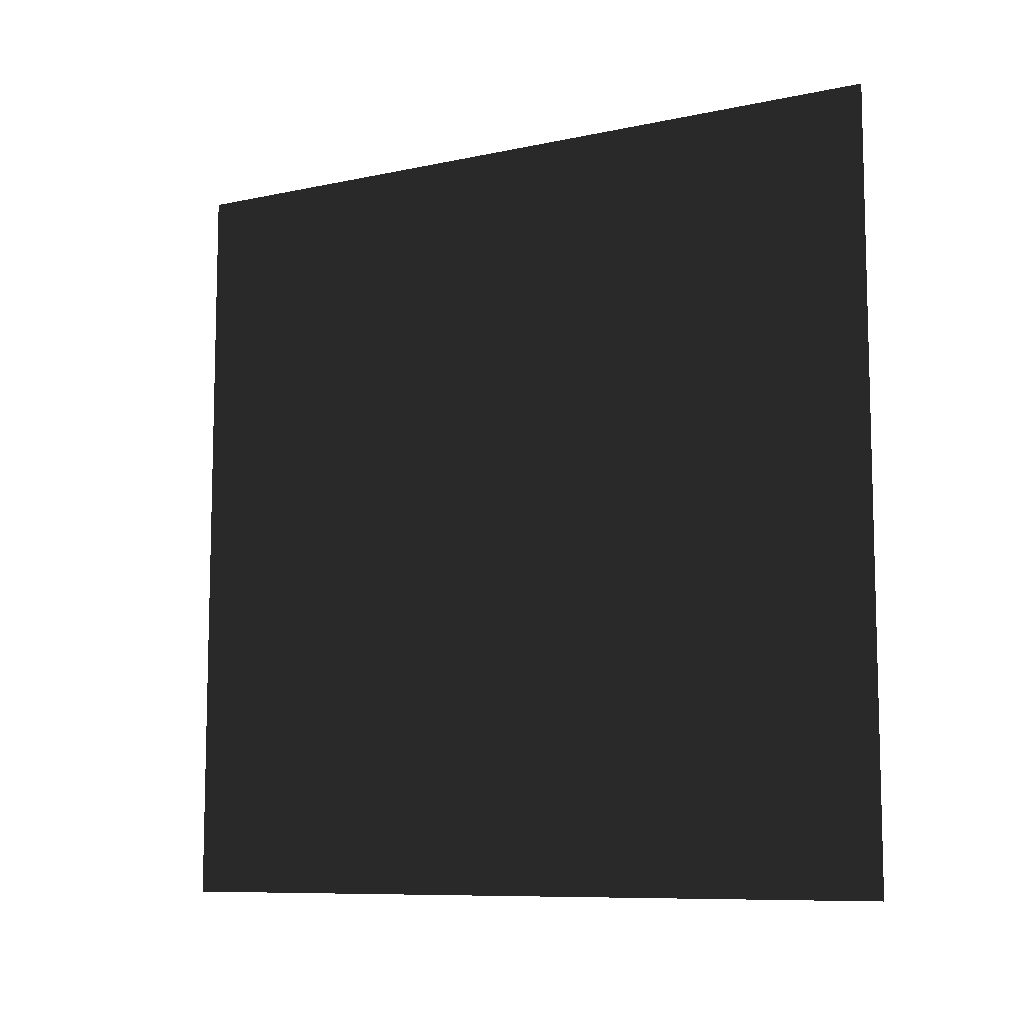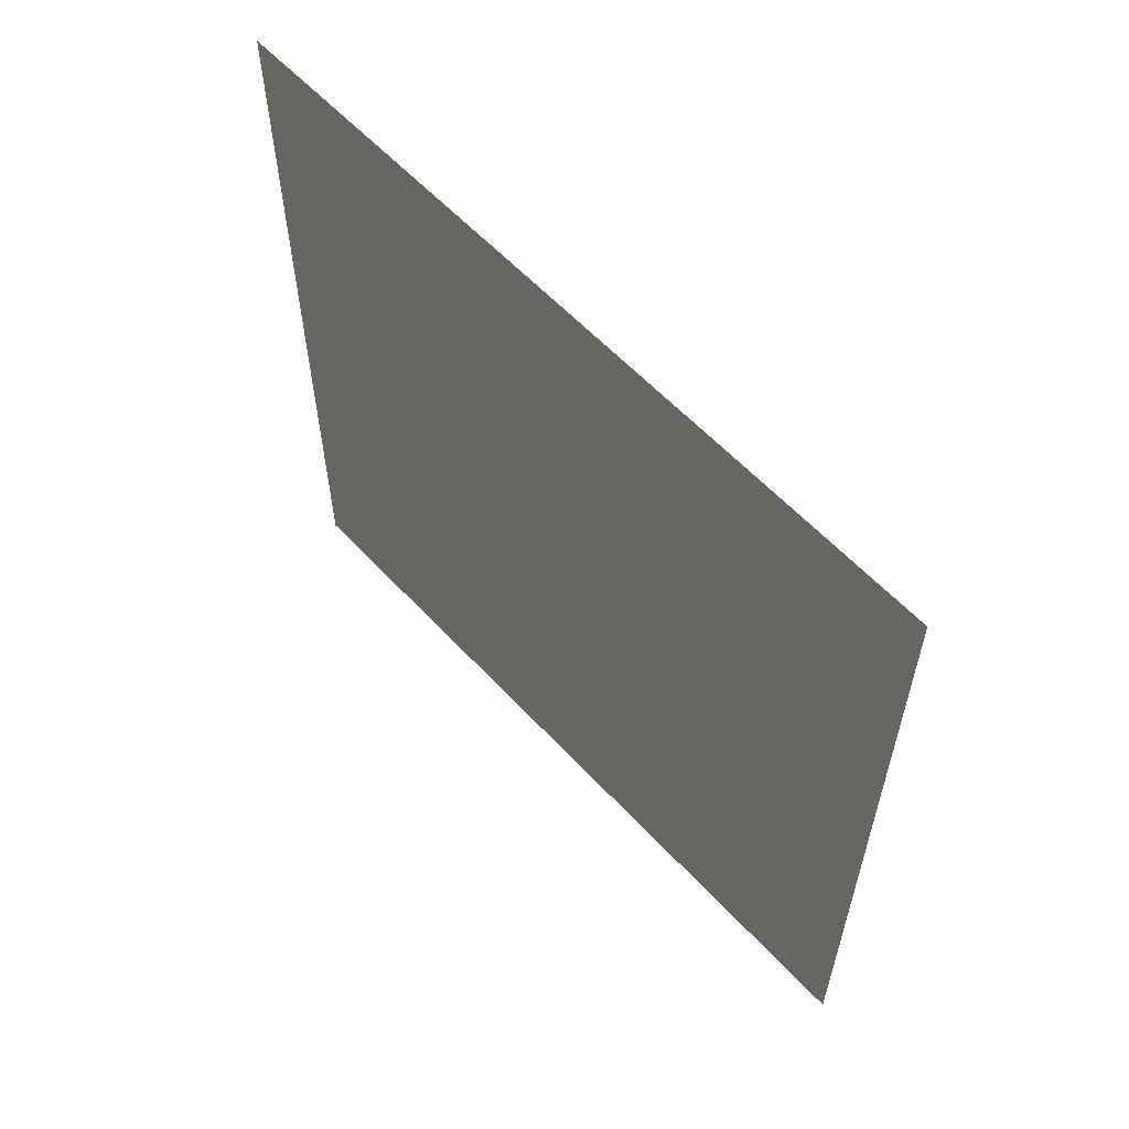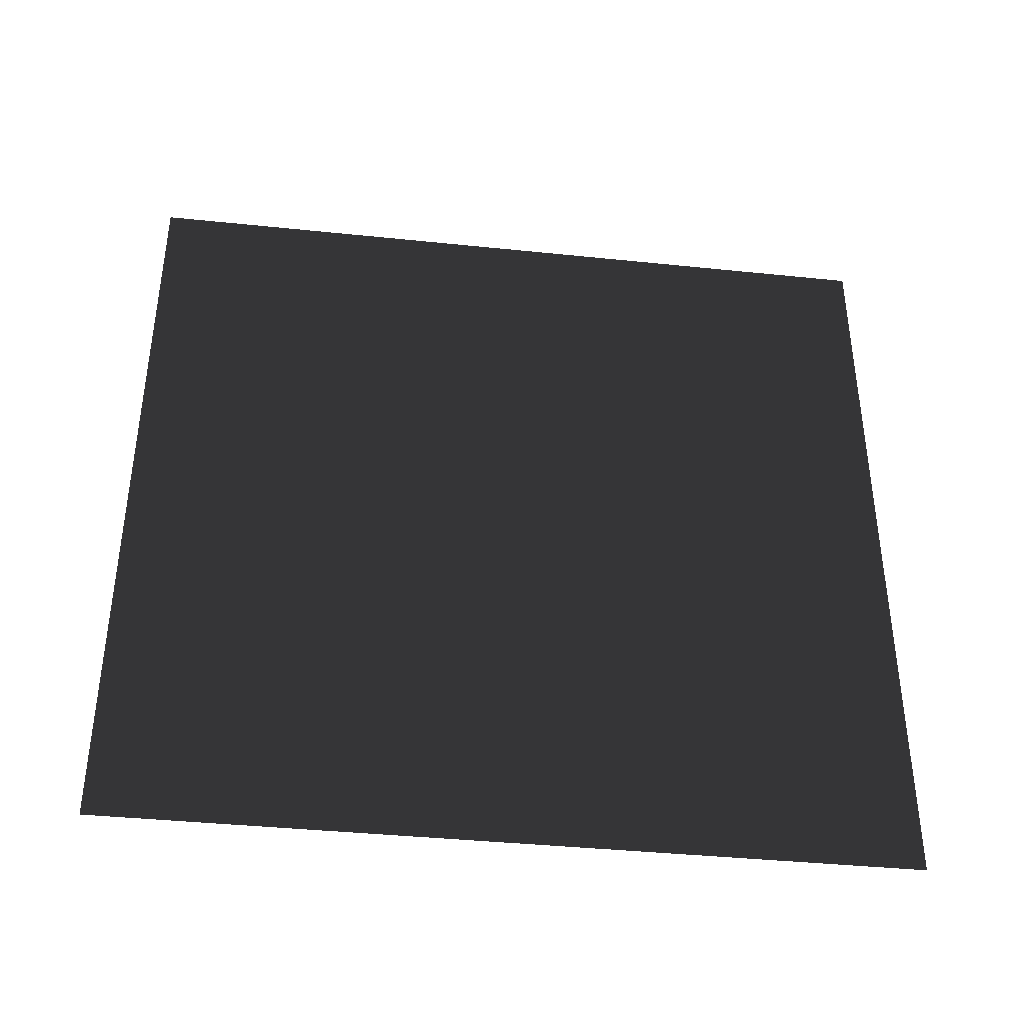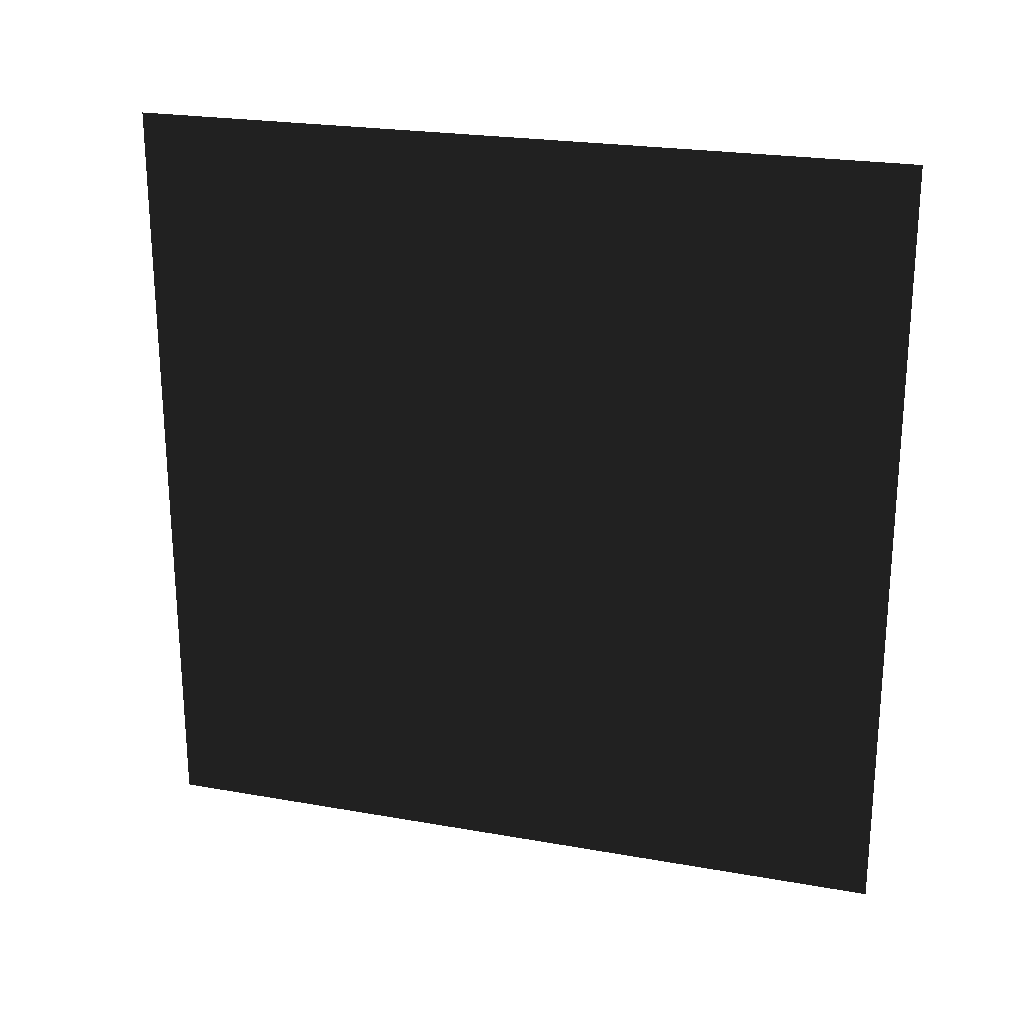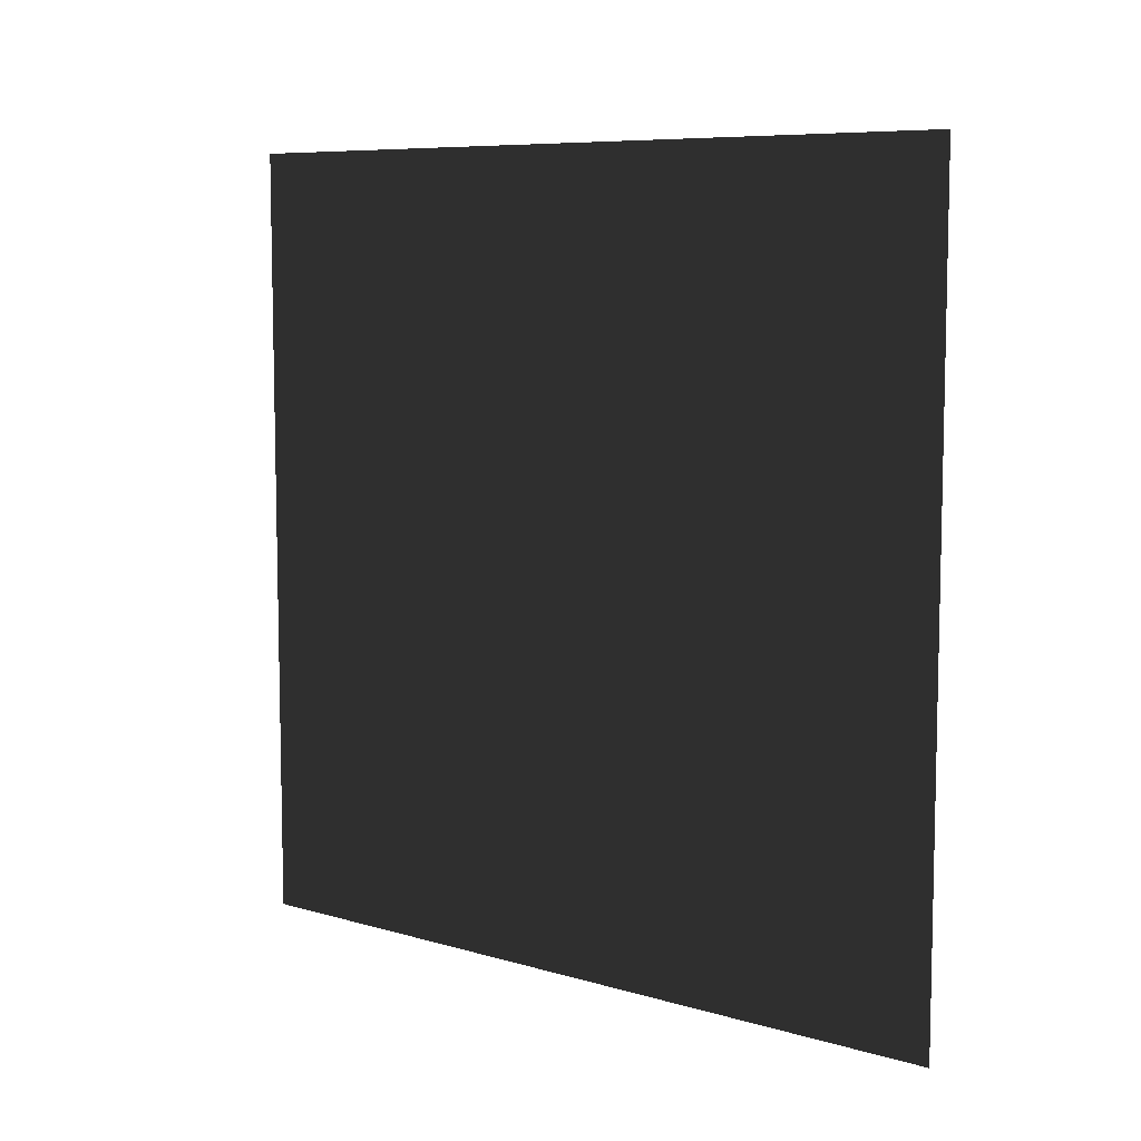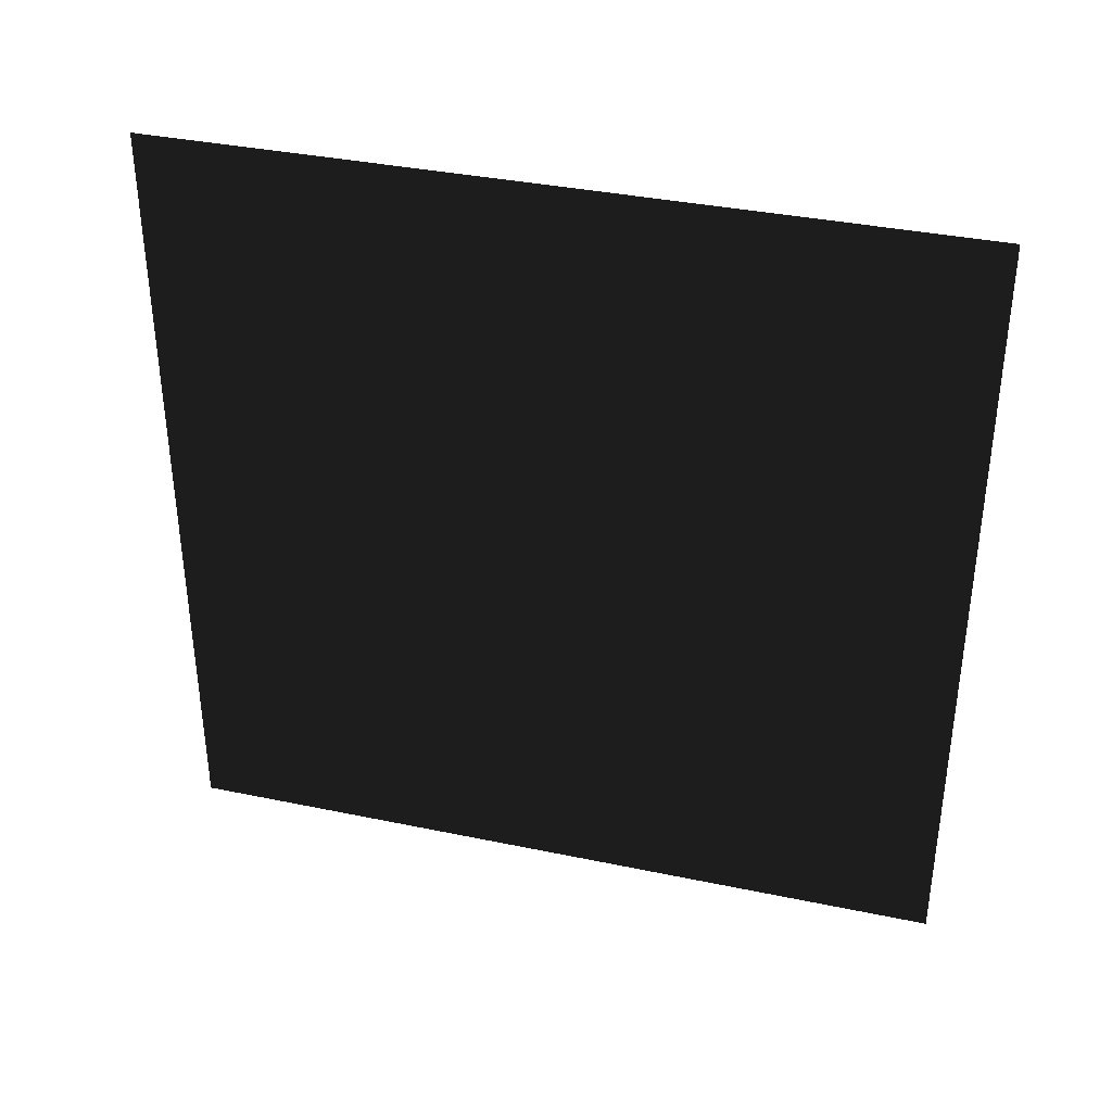
<metadata>
{"format":"obj","ext":"obj","renderer":"f3d","projection":"perspective","resolution":1024,"background":"white","views":[{"elev":-9.1,"azim":-60.3,"up":"+Y"},{"elev":58.9,"azim":137.6,"up":"+Z"},{"elev":-39.2,"azim":82.6,"up":"+Z"},{"elev":22.9,"azim":106.9,"up":"+Z"},{"elev":8.0,"azim":129.0,"up":"+Y"},{"elev":36.5,"azim":-74.8,"up":"+Y"}]}
</metadata>
<code>
v -0.2 3 3
v -0.2 -4.714e-09 1.235e-06
v -0.2 3 1.235e-06
v -0.2 -4.194e-07 3
g wall23_19736_449
f 1 3 2
f 2 4 1

</code>
